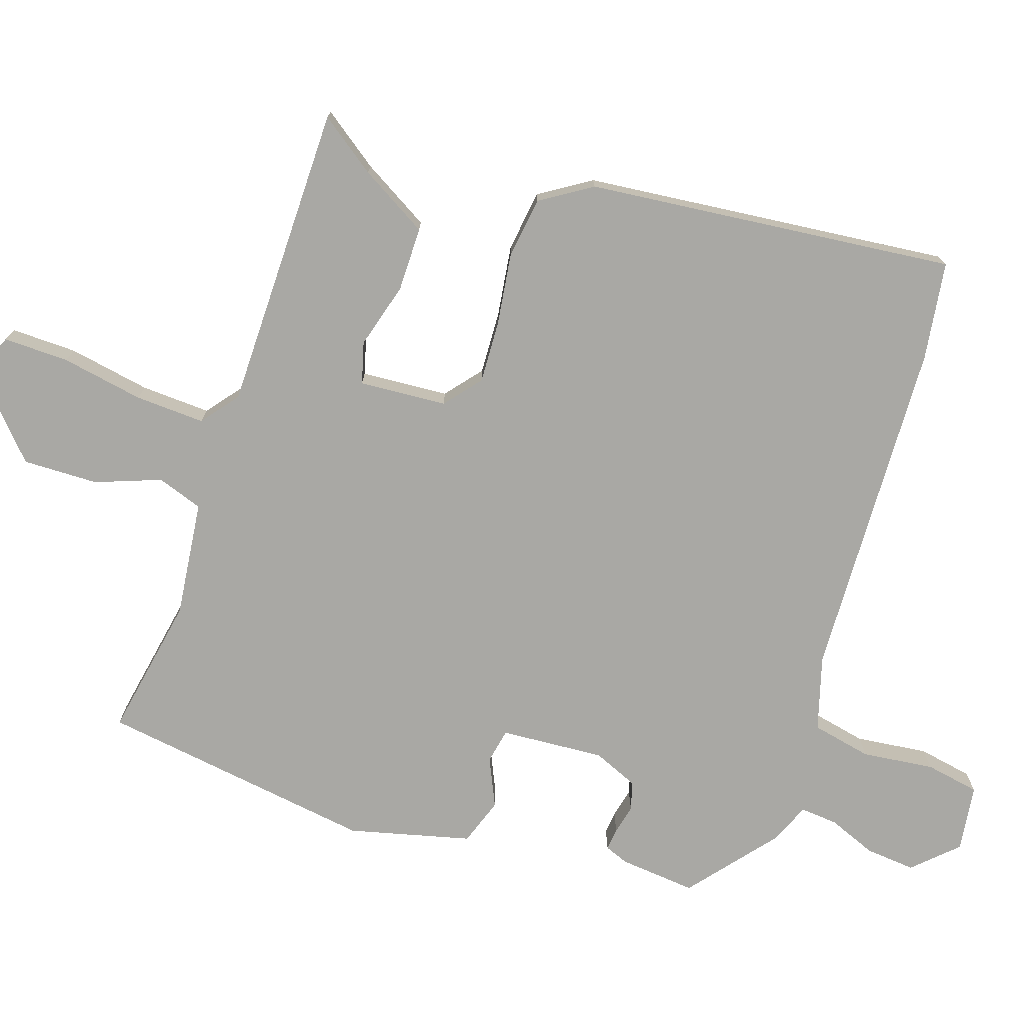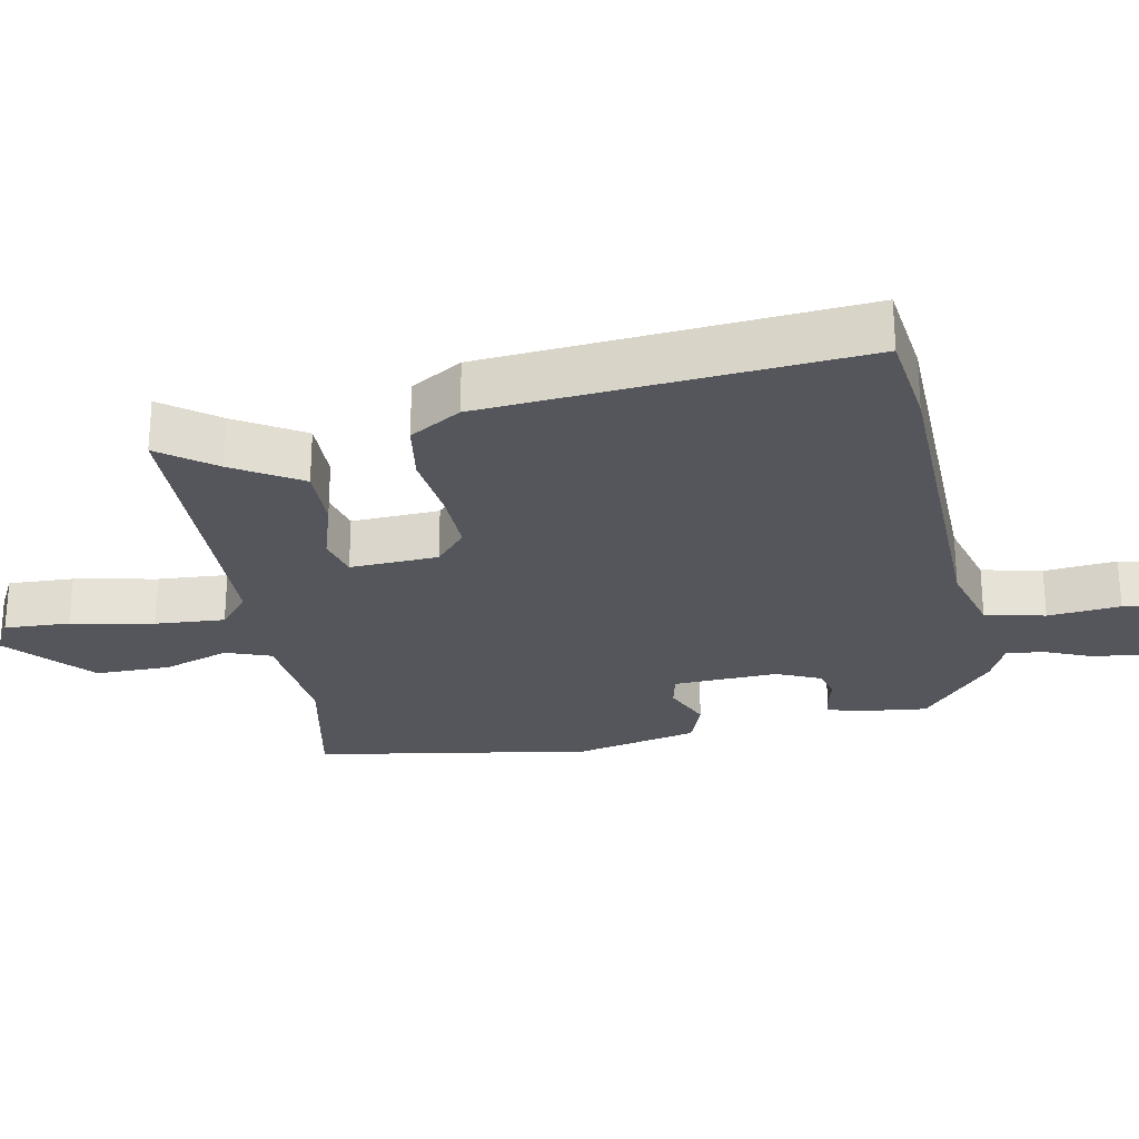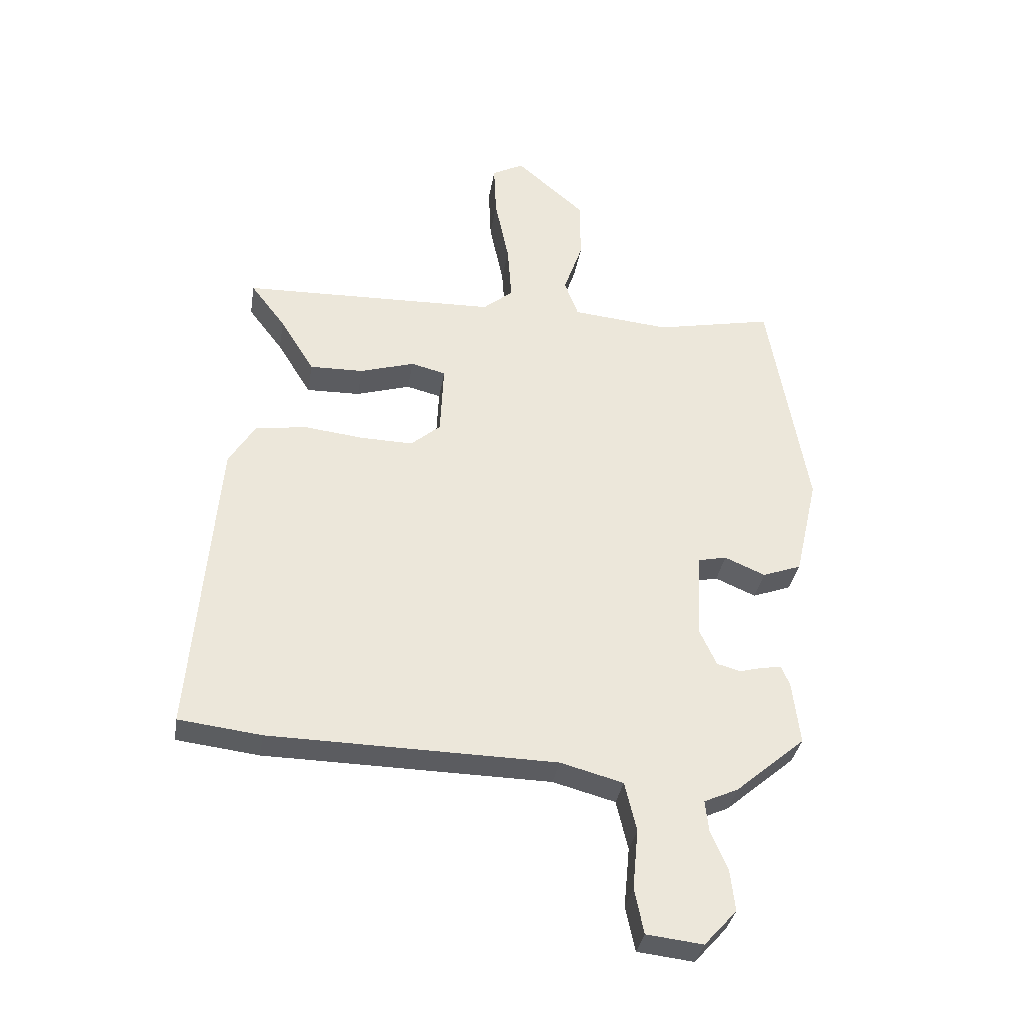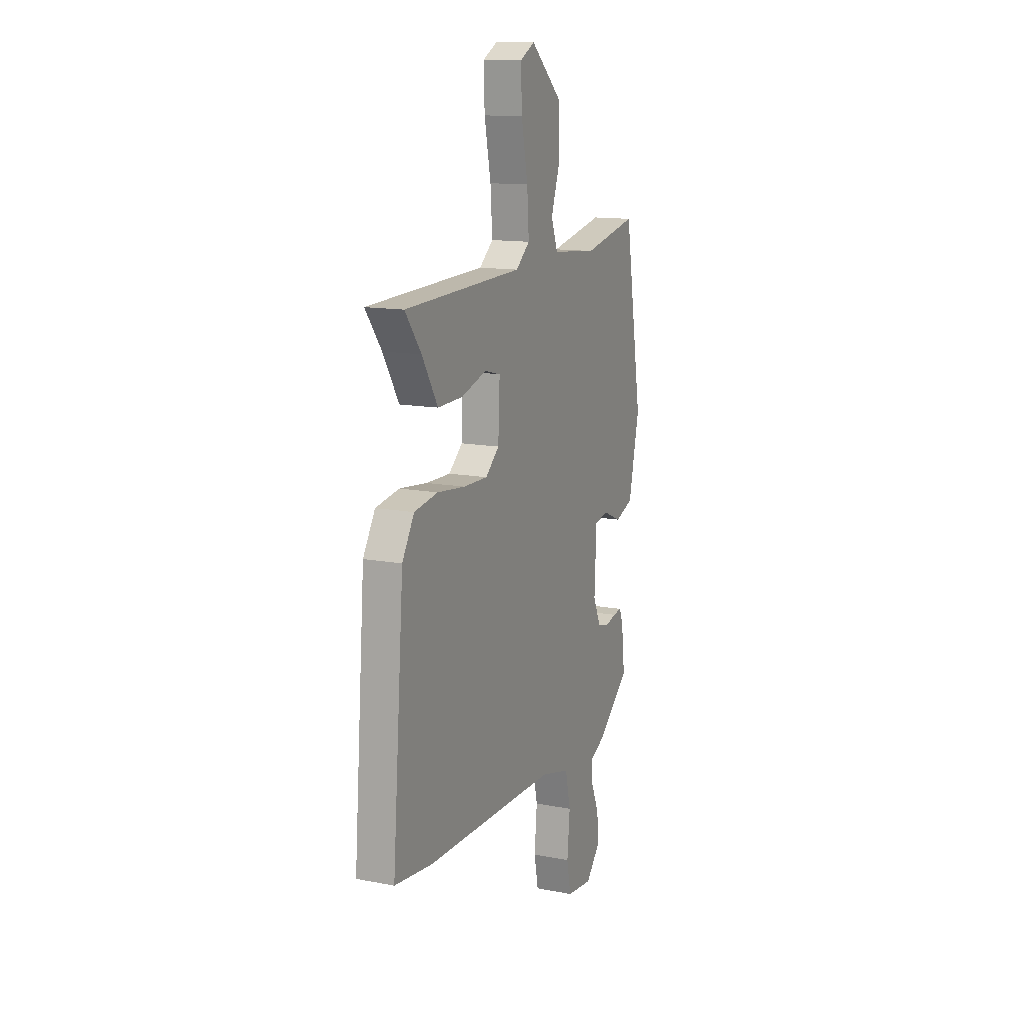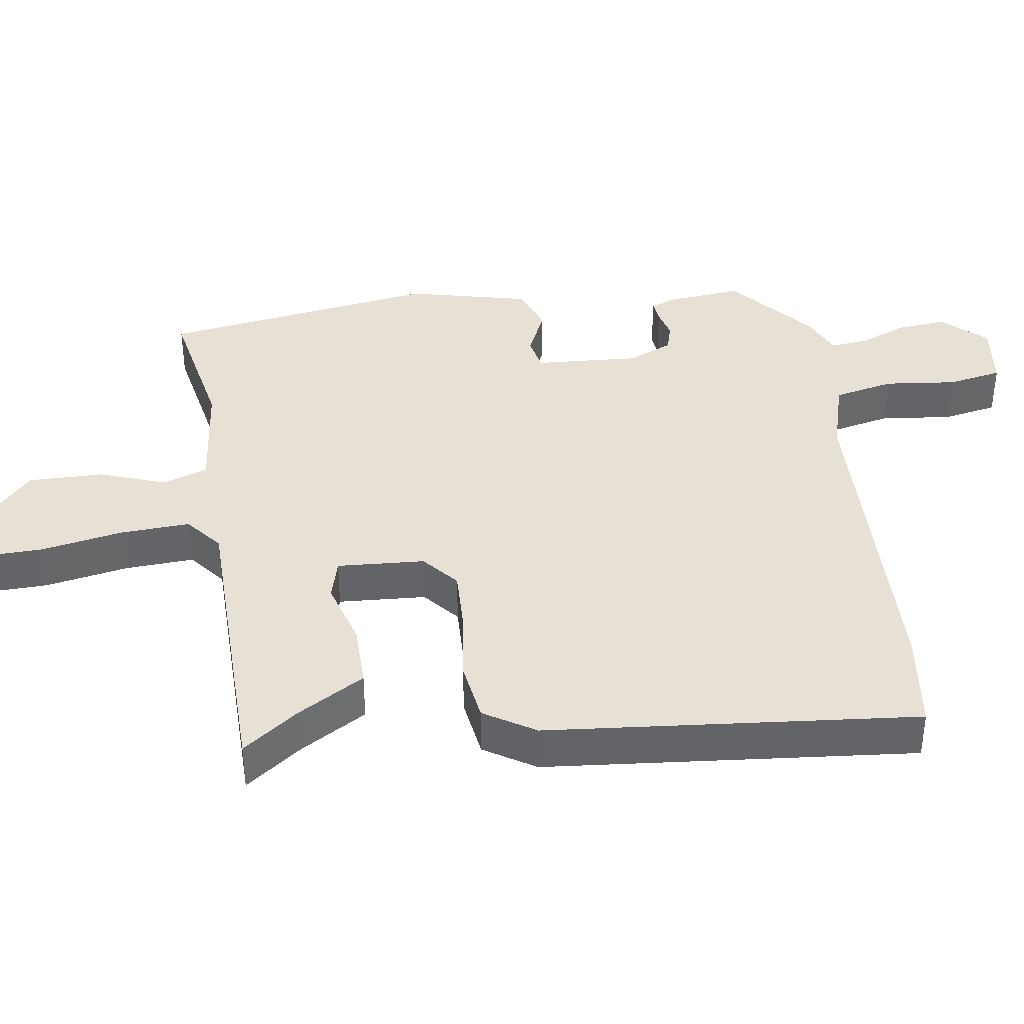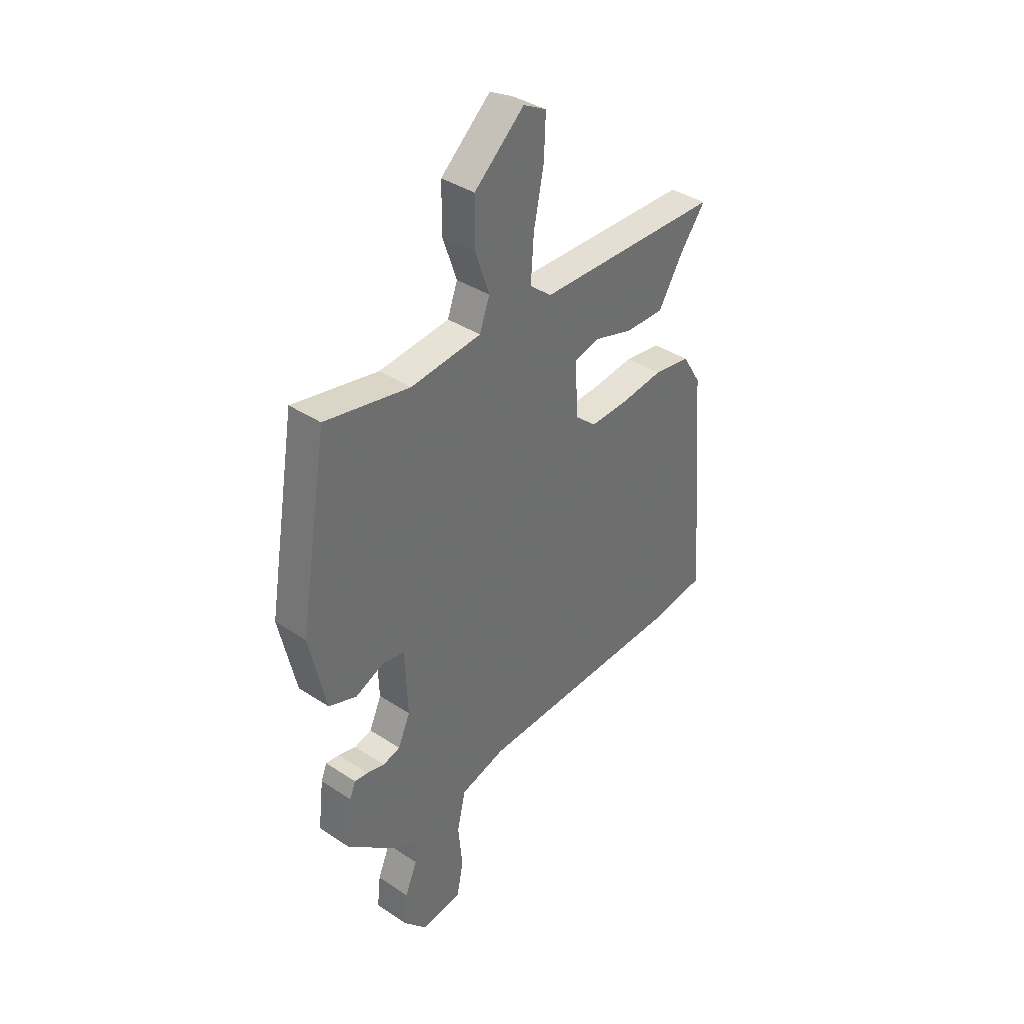
<metadata>
{"format":"obj","ext":"obj","renderer":"f3d","projection":"perspective","resolution":1024,"background":"white","views":[{"elev":-74.9,"azim":72.9,"up":"+Y"},{"elev":-26.3,"azim":101.2,"up":"+Y"},{"elev":-34.9,"azim":170.8,"up":"+Z"},{"elev":13.4,"azim":113.5,"up":"+Z"},{"elev":39.0,"azim":82.4,"up":"+Y"},{"elev":38.0,"azim":-49.9,"up":"+Z"}]}
</metadata>
<code>
v -0.474 0.07 0.496
v -0.271 0.07 0.454
v -0.103 0.07 0.47
v -0.079 0.07 0.535
v -0.112 0.07 0.63
v -0.112 0.07 0.738
v 0.007 0.07 0.842
v 0.062 0.07 0.813
v 0.058 0.07 0.719
v 0.034 0.07 0.601
v 0.027 0.07 0.501
v 0.079 0.07 0.458
v 0.52 0.07 0.445
v 0.46 0.07 0.366
v 0.401 0.07 0.27
v 0.308 0.07 0.272
v 0.214 0.07 0.301
v 0.154 0.07 0.286
v 0.16 0.07 0.16
v 0.211 0.07 0.116
v 0.301 0.07 0.118
v 0.405 0.07 0.13
v 0.493 0.07 0.116
v 0.538 0.07 0.042
v 0.581 0.07 -0.49
v 0.439 0.07 -0.507
v -0.055 0.07 -0.515
v -0.163 0.07 -0.544
v -0.183 0.07 -0.63
v -0.173 0.07 -0.734
v -0.189 0.07 -0.812
v -0.286 0.07 -0.823
v -0.342 0.07 -0.761
v -0.334 0.07 -0.689
v -0.305 0.07 -0.621
v -0.299 0.07 -0.567
v -0.358 0.07 -0.54
v -0.478 0.07 -0.437
v -0.465 0.07 -0.327
v -0.451 0.07 -0.293
v -0.419 0.07 -0.297
v -0.377 0.07 -0.308
v -0.336 0.07 -0.297
v -0.307 0.07 -0.233
v -0.314 0.07 -0.083
v -0.364 0.07 -0.072
v -0.434 0.07 -0.102
v -0.501 0.07 -0.077
v -0.541 0.07 0.099
v -0.474 0 0.496
v -0.271 0 0.454
v -0.103 0 0.47
v -0.079 0 0.535
v -0.112 0 0.63
v -0.112 0 0.738
v 0.007 0 0.842
v 0.062 0 0.813
v 0.058 0 0.719
v 0.034 0 0.601
v 0.027 0 0.501
v 0.079 0 0.458
v 0.52 0 0.445
v 0.46 0 0.366
v 0.401 0 0.27
v 0.308 0 0.272
v 0.214 0 0.301
v 0.154 0 0.286
v 0.16 0 0.16
v 0.211 0 0.116
v 0.301 0 0.118
v 0.405 0 0.13
v 0.493 0 0.116
v 0.538 0 0.042
v 0.581 0 -0.49
v 0.439 0 -0.507
v -0.055 0 -0.515
v -0.163 0 -0.544
v -0.183 0 -0.63
v -0.173 0 -0.734
v -0.189 0 -0.812
v -0.286 0 -0.823
v -0.342 0 -0.761
v -0.334 0 -0.689
v -0.305 0 -0.621
v -0.299 0 -0.567
v -0.358 0 -0.54
v -0.478 0 -0.437
v -0.465 0 -0.327
v -0.451 0 -0.293
v -0.419 0 -0.297
v -0.377 0 -0.308
v -0.336 0 -0.297
v -0.307 0 -0.233
v -0.314 0 -0.083
v -0.364 0 -0.072
v -0.434 0 -0.102
v -0.501 0 -0.077
v -0.541 0 0.099
f 46 47 48 49
f 45 46 49 1
f 39 40 41 42
f 37 38 39 42
f 36 37 42 43
f 32 33 34 35
f 32 35 36
f 29 30 31 32
f 28 29 32 36
f 27 28 36 43
f 21 22 23 24
f 20 21 24 25
f 19 20 25 26
f 14 15 16 17
f 12 13 14 17
f 11 12 17 18
f 7 8 9 10
f 7 10 11
f 4 5 6 7
f 4 7 11
f 3 4 11 18
f 45 1 2
f 44 45 2 3
f 19 26 27 43
f 19 43 44
f 3 18 19 44
f 98 97 96 95
f 50 98 95 94
f 91 90 89 88
f 91 88 87 86
f 92 91 86 85
f 84 83 82 81
f 85 84 81
f 81 80 79 78
f 85 81 78 77
f 92 85 77 76
f 73 72 71 70
f 74 73 70 69
f 75 74 69 68
f 66 65 64 63
f 66 63 62 61
f 67 66 61 60
f 59 58 57 56
f 60 59 56
f 56 55 54 53
f 60 56 53
f 67 60 53 52
f 51 50 94
f 52 51 94 93
f 92 76 75 68
f 93 92 68
f 93 68 67 52
f 1 50 51 2
f 2 51 52 3
f 3 52 53 4
f 4 53 54 5
f 5 54 55 6
f 6 55 56 7
f 7 56 57 8
f 8 57 58 9
f 9 58 59 10
f 10 59 60 11
f 11 60 61 12
f 12 61 62 13
f 13 62 63 14
f 14 63 64 15
f 15 64 65 16
f 16 65 66 17
f 17 66 67 18
f 18 67 68 19
f 19 68 69 20
f 20 69 70 21
f 21 70 71 22
f 22 71 72 23
f 23 72 73 24
f 24 73 74 25
f 25 74 75 26
f 26 75 76 27
f 27 76 77 28
f 28 77 78 29
f 29 78 79 30
f 30 79 80 31
f 31 80 81 32
f 32 81 82 33
f 33 82 83 34
f 34 83 84 35
f 35 84 85 36
f 36 85 86 37
f 37 86 87 38
f 38 87 88 39
f 39 88 89 40
f 40 89 90 41
f 41 90 91 42
f 42 91 92 43
f 43 92 93 44
f 44 93 94 45
f 45 94 95 46
f 46 95 96 47
f 47 96 97 48
f 48 97 98 49
f 49 98 50 1

</code>
